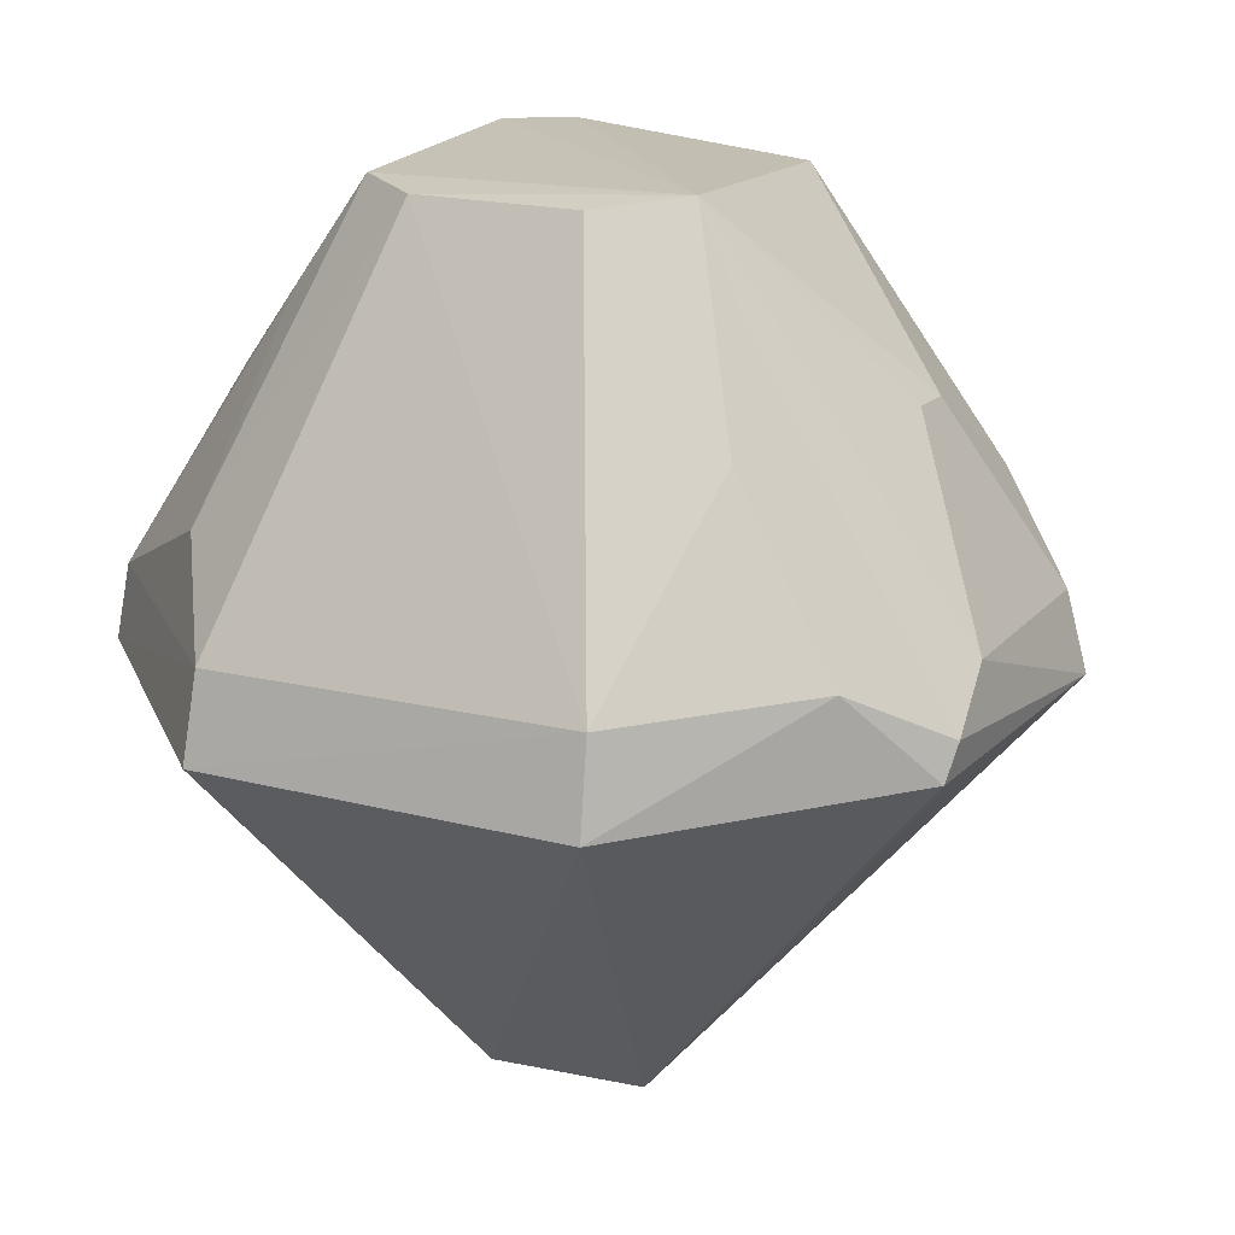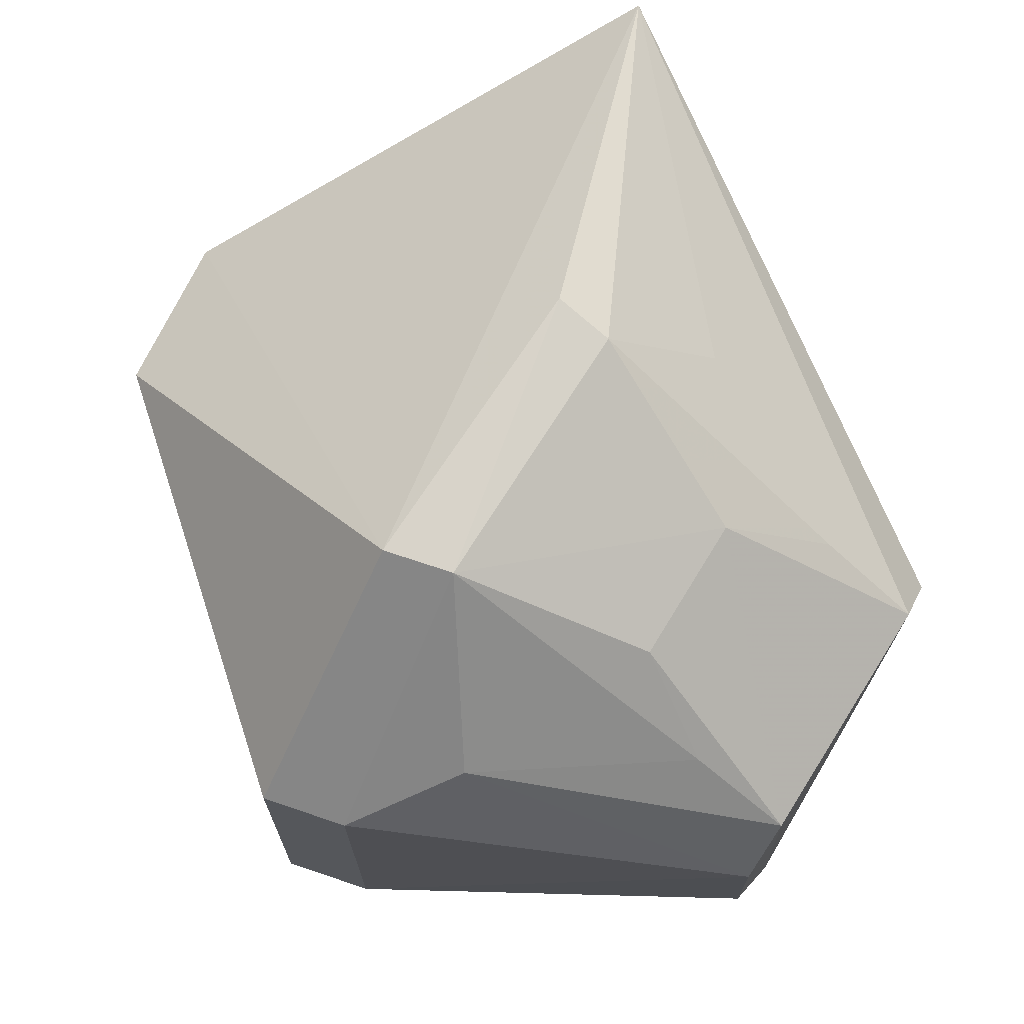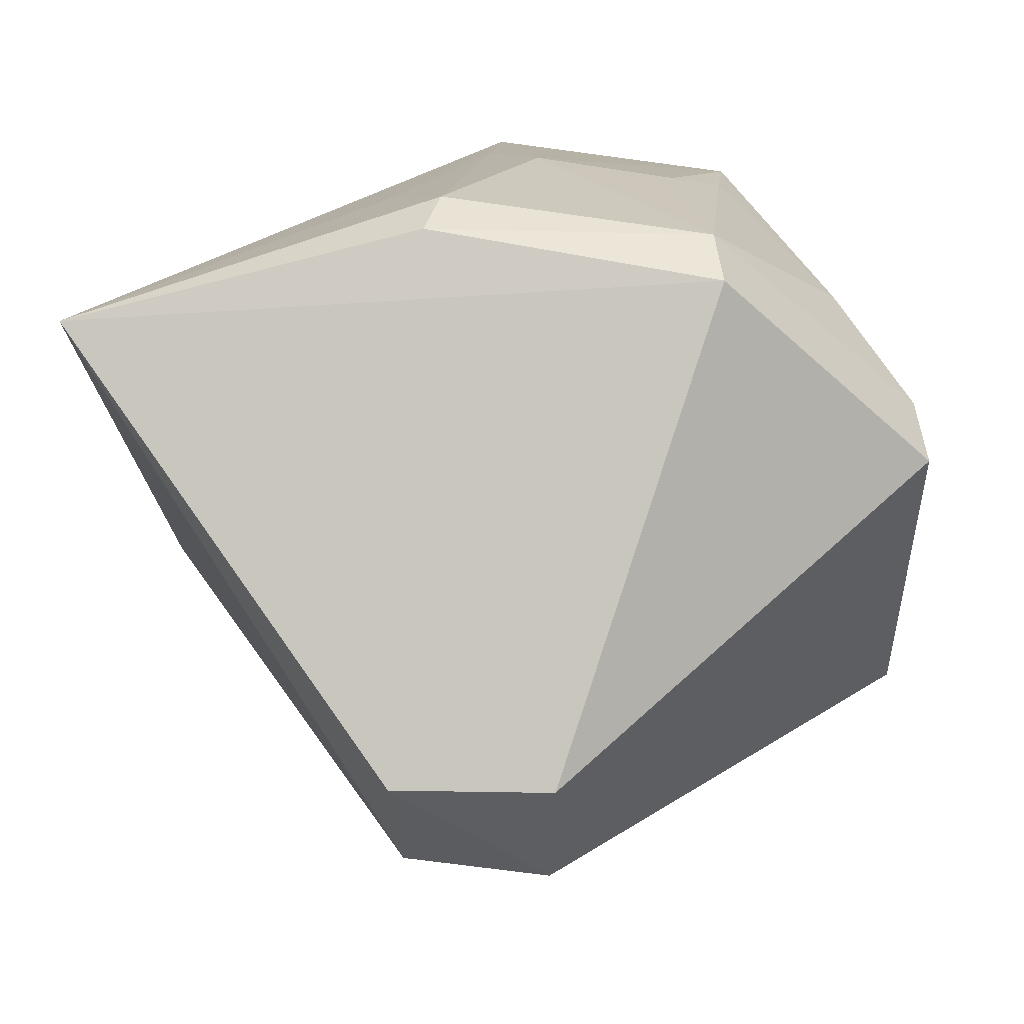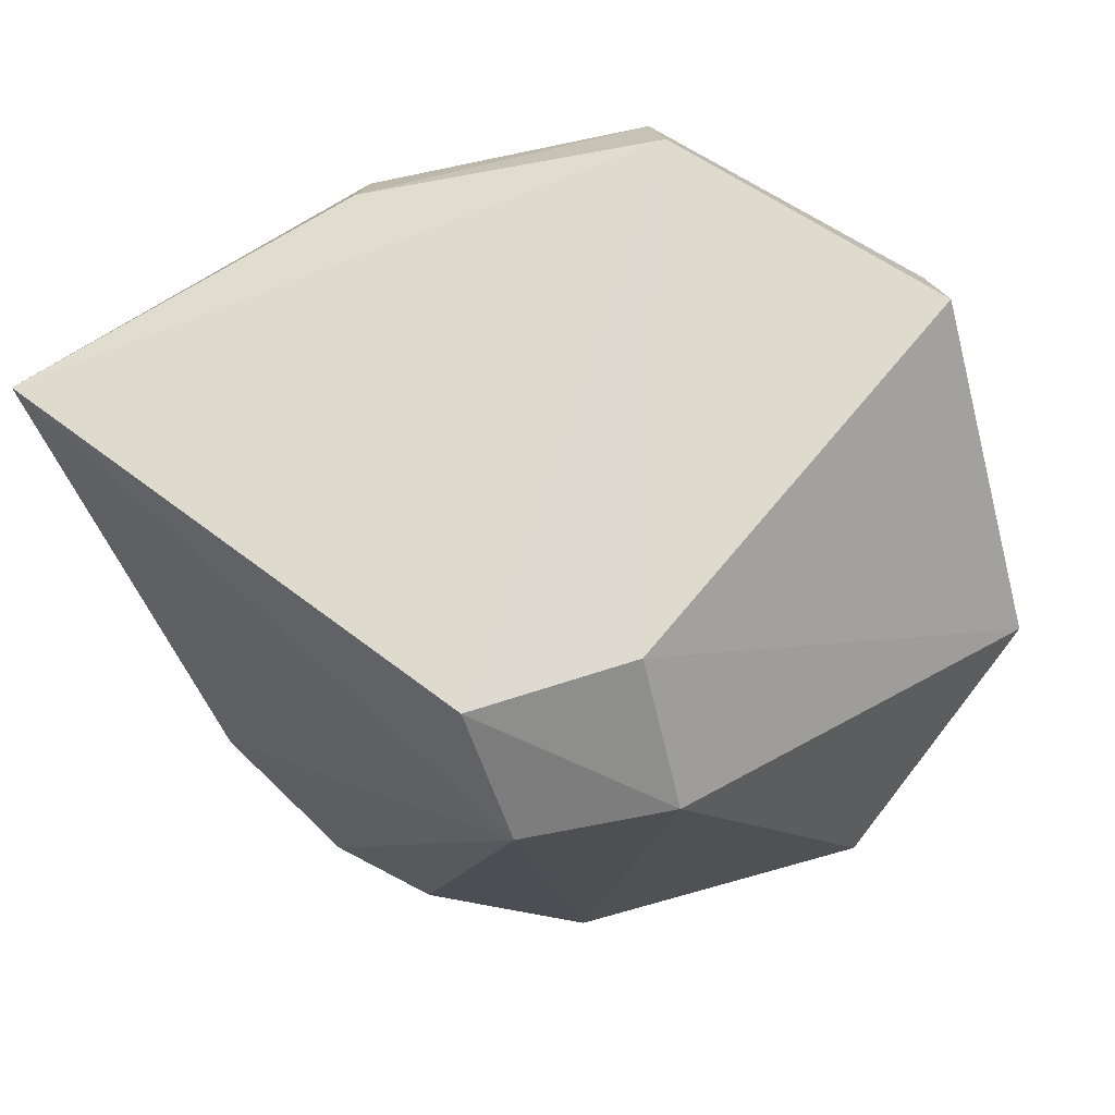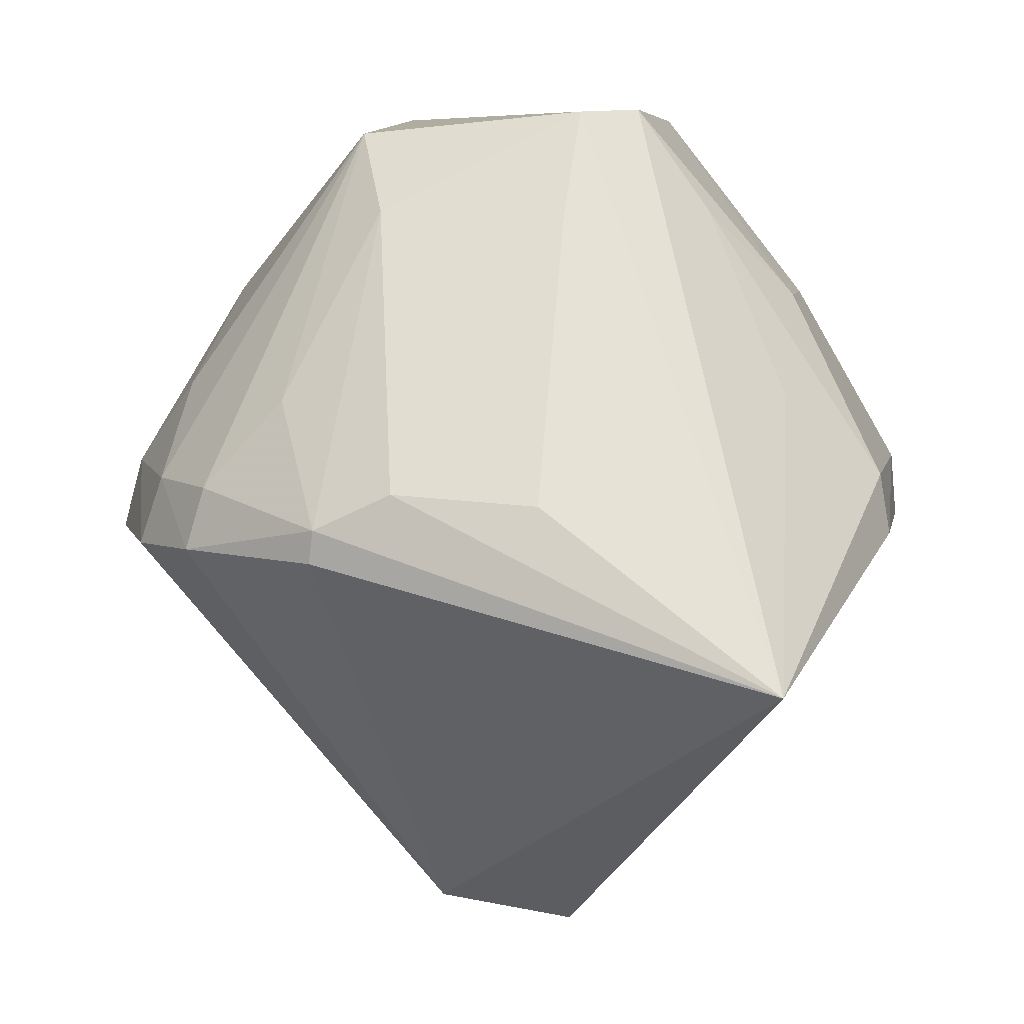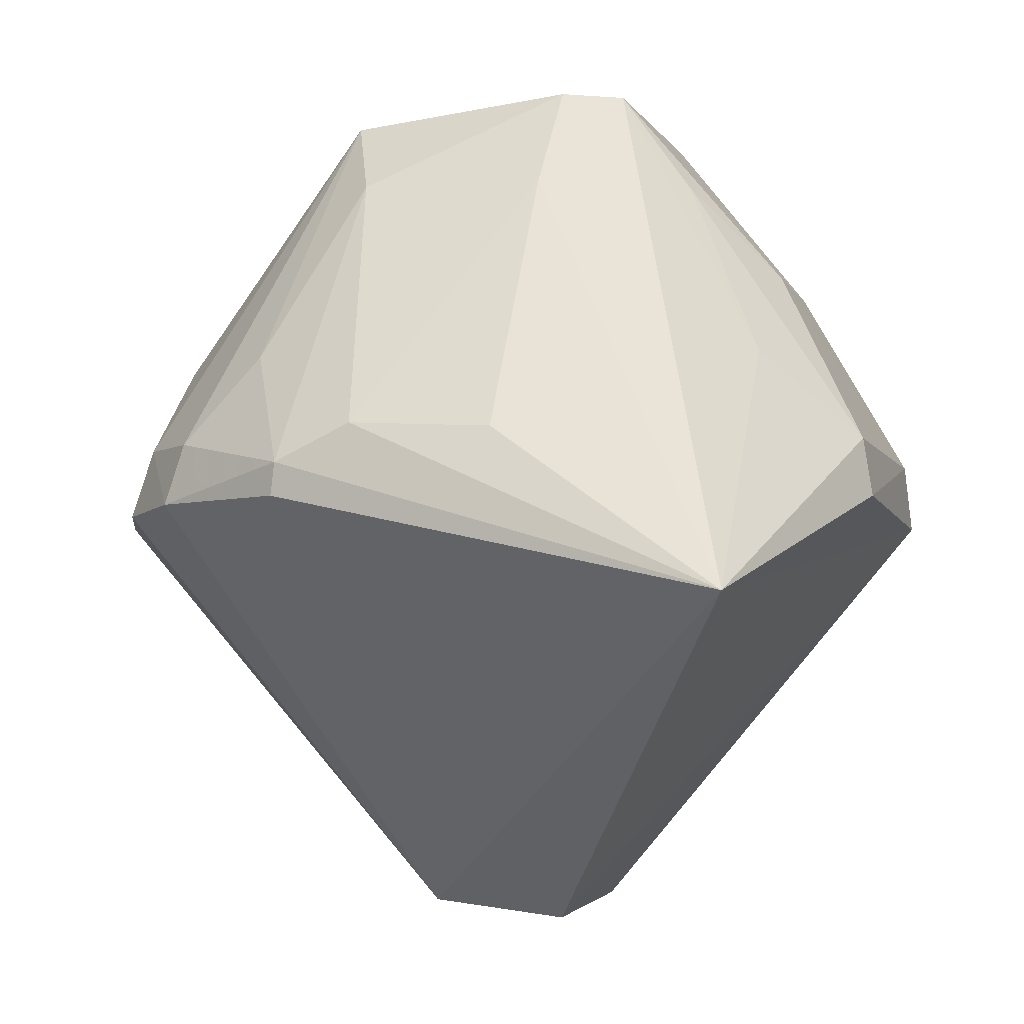
<metadata>
{"format":"obj","ext":"obj","renderer":"f3d","projection":"perspective","resolution":1024,"background":"white","views":[{"elev":18.3,"azim":-63.8,"up":"+Z"},{"elev":71.3,"azim":-59.3,"up":"+Y"},{"elev":49.9,"azim":-172.5,"up":"+Y"},{"elev":-64.3,"azim":-165.2,"up":"+Z"},{"elev":7.2,"azim":102.7,"up":"+Z"},{"elev":-4.1,"azim":109.4,"up":"+Z"}]}
</metadata>
<code>
v -0.107 0.1006 0.08307
v -0.09337 0.08925 0.06535
v -0.09099 0.1094 0.05954
v -0.1142 0.09767 0.04607
v -0.1186 0.07653 0.06485
v -0.1075 0.09128 0.04604
v -0.1191 0.1115 0.06356
v -0.1048 0.09837 0.08294
v -0.09341 0.08906 0.06392
v -0.1071 0.09748 0.04539
v -0.114 0.09089 0.04621
v -0.1065 0.1118 0.06685
v -0.1203 0.09726 0.08259
v -0.1288 0.08621 0.06283
v -0.09364 0.09884 0.06659
v -0.1048 0.08835 0.082
v -0.09989 0.07914 0.06366
v -0.1064 0.07591 0.06355
v -0.1161 0.1069 0.07459
v -0.1035 0.1078 0.07057
v -0.1061 0.1122 0.06426
v -0.1174 0.08729 0.08287
v -0.1289 0.102 0.06303
v -0.1194 0.07678 0.06339
v -0.1014 0.09005 0.07855
v -0.09355 0.09258 0.06693
v -0.1016 0.09827 0.0784
v -0.09654 0.0825 0.06392
v -0.1037 0.08036 0.07061
v -0.1184 0.1113 0.06649
v -0.1098 0.1073 0.07469
v -0.1182 0.1002 0.08278
v -0.107 0.1038 0.07863
v -0.1123 0.08075 0.07489
v -0.122 0.07975 0.06709
v -0.12 0.09045 0.08253
v -0.128 0.08634 0.06666
v -0.09695 0.08321 0.06659
v -0.1061 0.0769 0.06675
v -0.1281 0.1018 0.06663
v -0.1182 0.1033 0.0784
v -0.1159 0.0768 0.06694
v -0.1101 0.08079 0.07476
v -0.1183 0.08493 0.0785
v -0.1211 0.08424 0.07447
v -0.09752 0.08664 0.07043
v -0.09997 0.08016 0.06664
v -0.124 0.1045 0.07025
f 8 3 1
f 9 6 3
f 9 3 2
f 10 3 6
f 10 7 3
f 10 4 7
f 11 10 6
f 11 4 10
f 14 4 11
f 18 11 6
f 18 6 17
f 20 1 3
f 20 3 12
f 21 12 3
f 21 3 7
f 22 8 1
f 22 16 8
f 23 7 4
f 23 4 14
f 24 14 11
f 24 18 5
f 24 11 18
f 25 8 16
f 26 2 3
f 26 3 15
f 26 25 2
f 27 15 3
f 27 3 8
f 27 26 15
f 27 8 25
f 27 25 26
f 28 9 2
f 28 17 6
f 28 6 9
f 30 21 7
f 30 12 21
f 31 30 19
f 31 12 30
f 32 31 19
f 32 1 31
f 32 22 1
f 32 13 22
f 33 20 12
f 33 1 20
f 33 31 1
f 33 12 31
f 35 24 5
f 35 14 24
f 36 22 13
f 37 23 14
f 37 36 13
f 37 14 35
f 38 28 2
f 39 18 17
f 40 30 7
f 40 7 23
f 40 37 13
f 40 23 37
f 41 32 19
f 41 19 30
f 42 34 22
f 42 22 5
f 42 39 34
f 42 5 18
f 42 18 39
f 43 29 16
f 43 16 22
f 43 22 34
f 43 39 29
f 43 34 39
f 44 35 5
f 44 5 22
f 45 37 35
f 45 22 36
f 45 36 37
f 45 44 22
f 45 35 44
f 46 25 16
f 46 16 38
f 46 38 2
f 46 2 25
f 47 38 16
f 47 16 29
f 47 17 28
f 47 28 38
f 47 39 17
f 47 29 39
f 48 40 13
f 48 13 32
f 48 32 41
f 48 41 30
f 48 30 40

</code>
